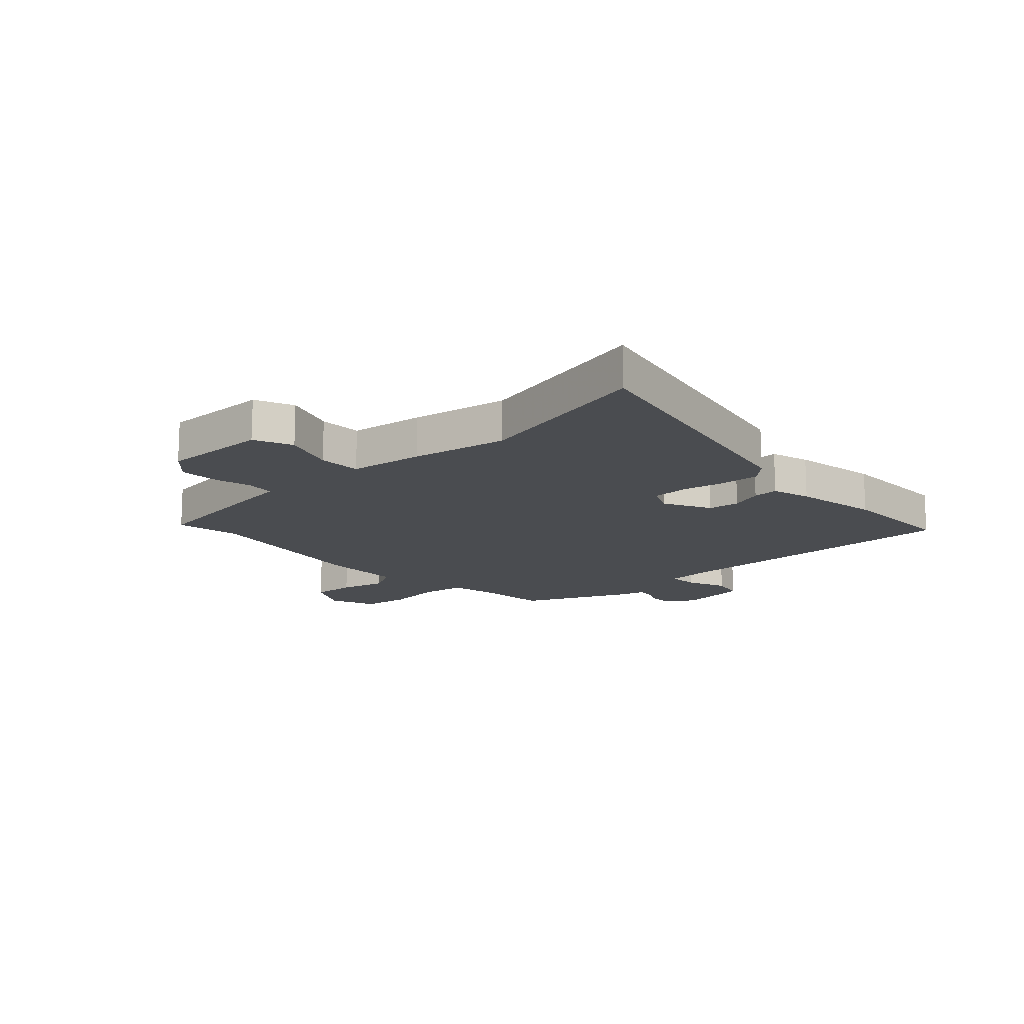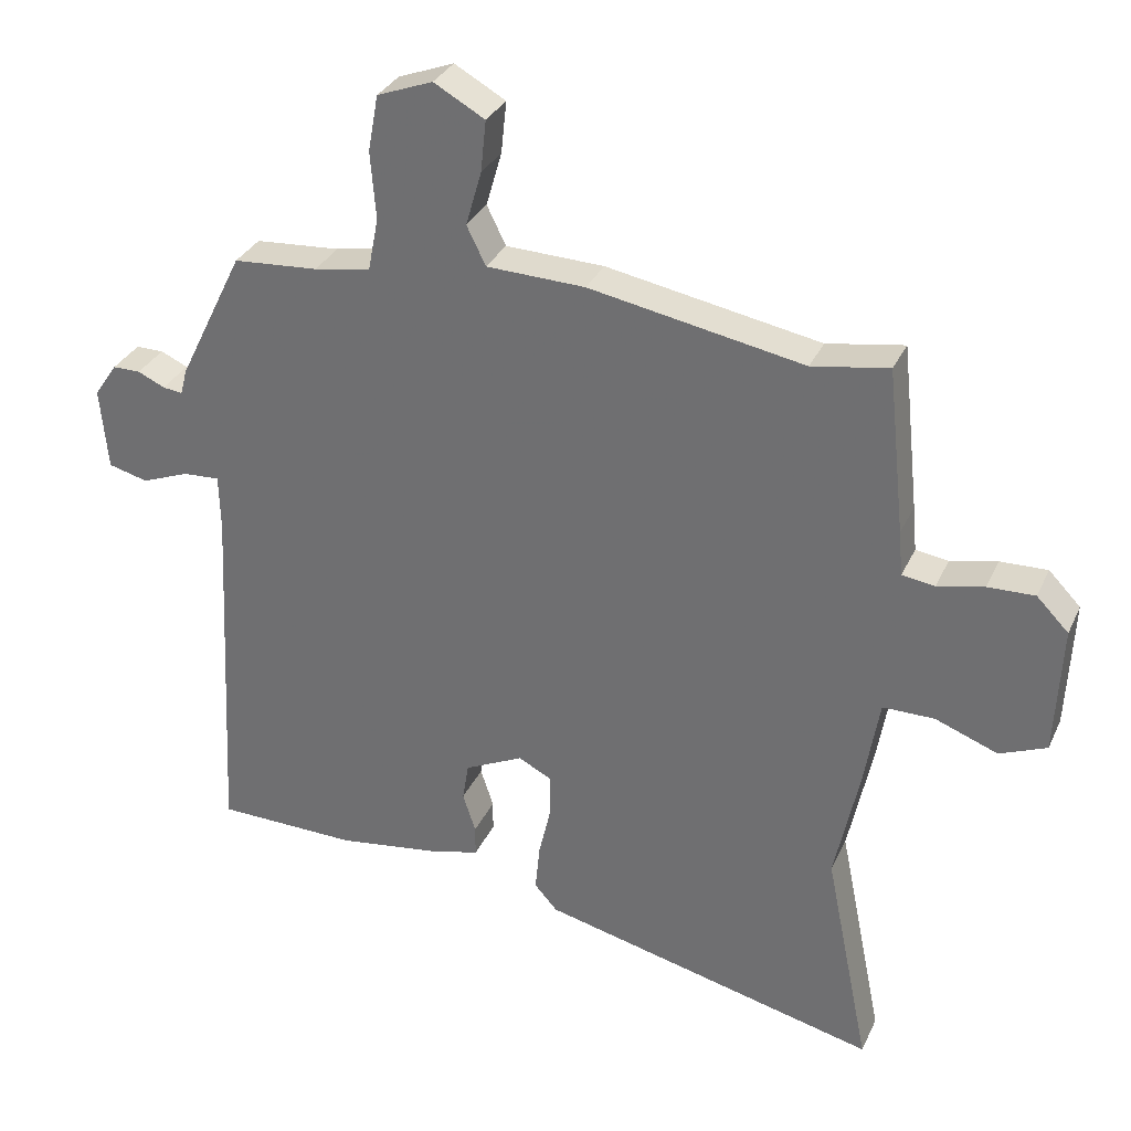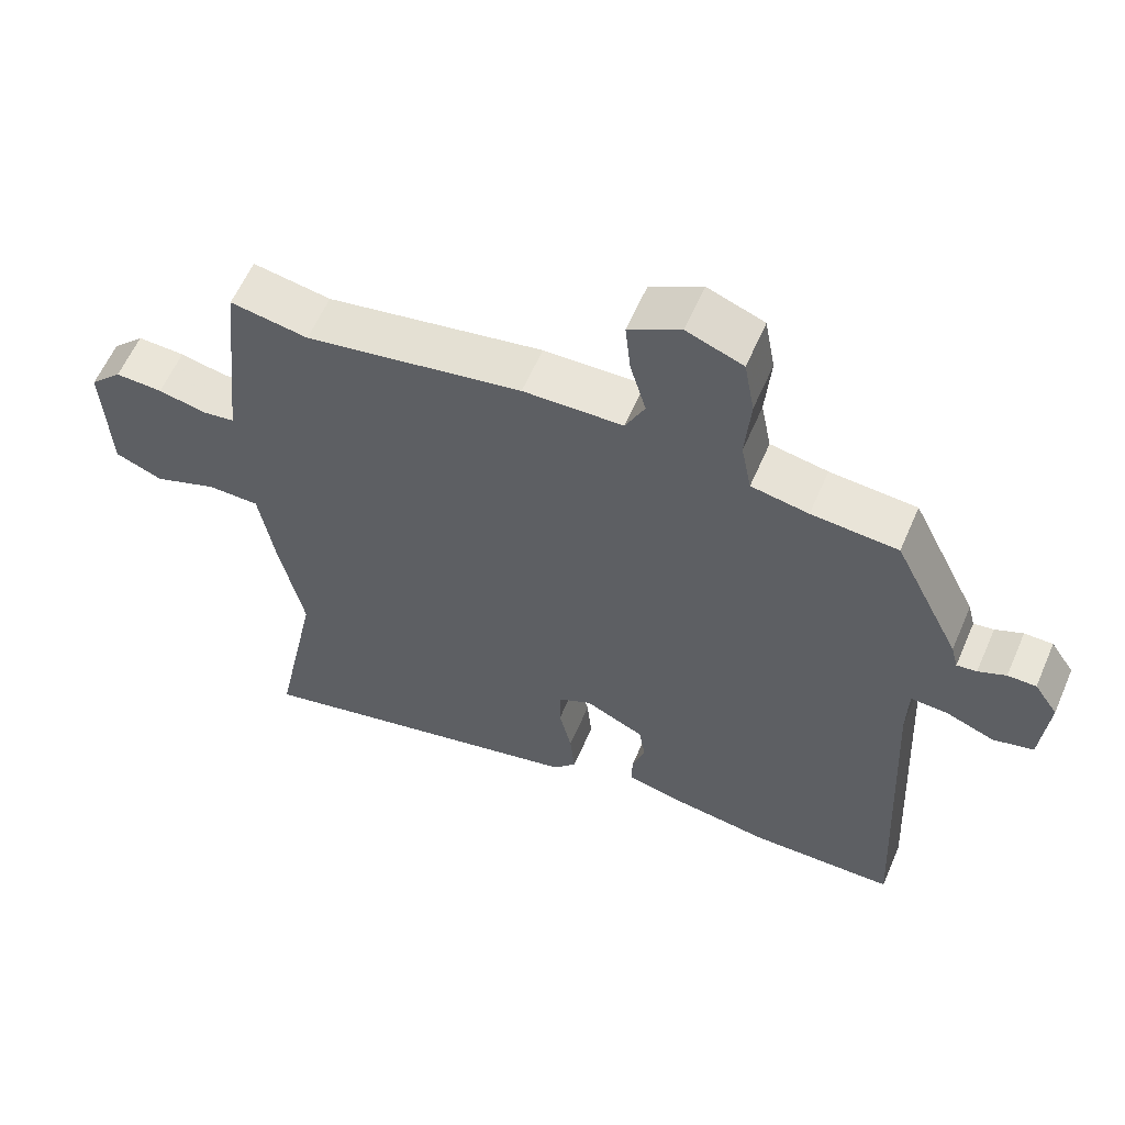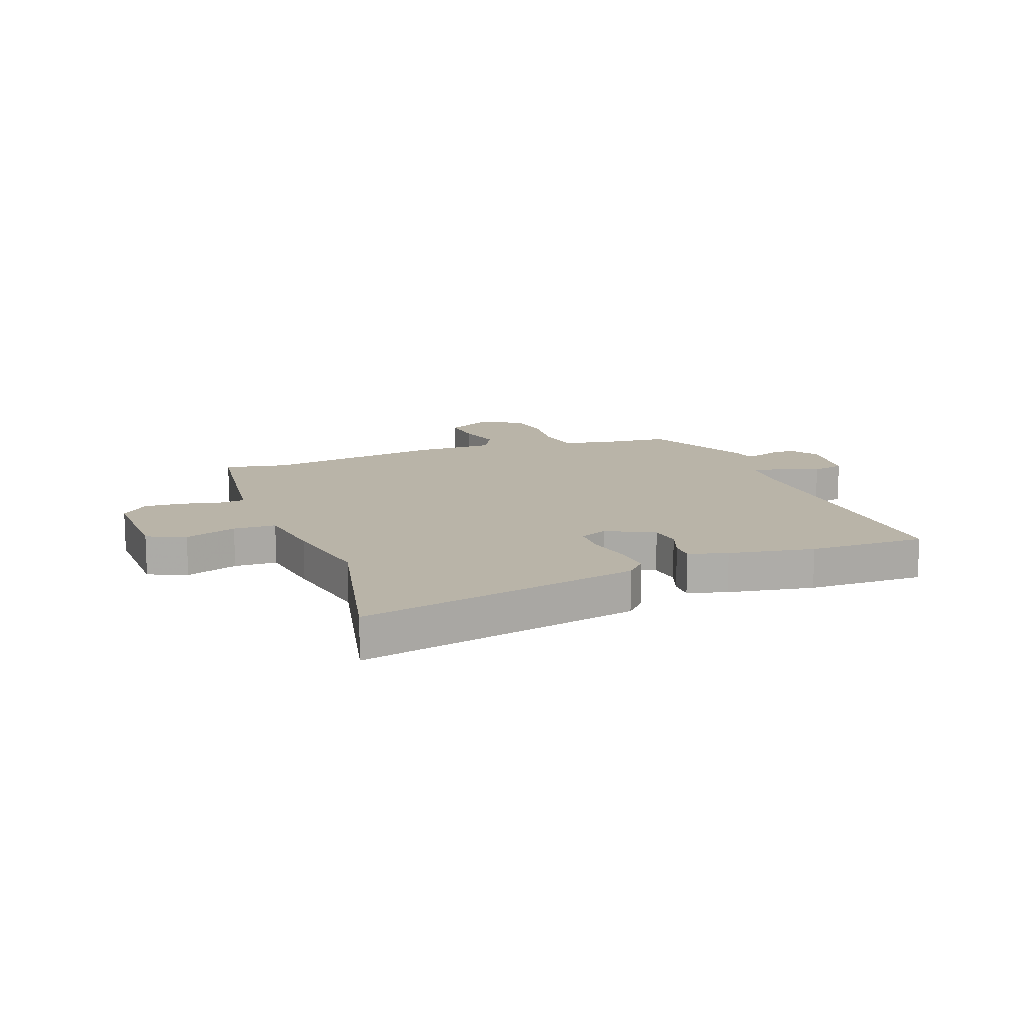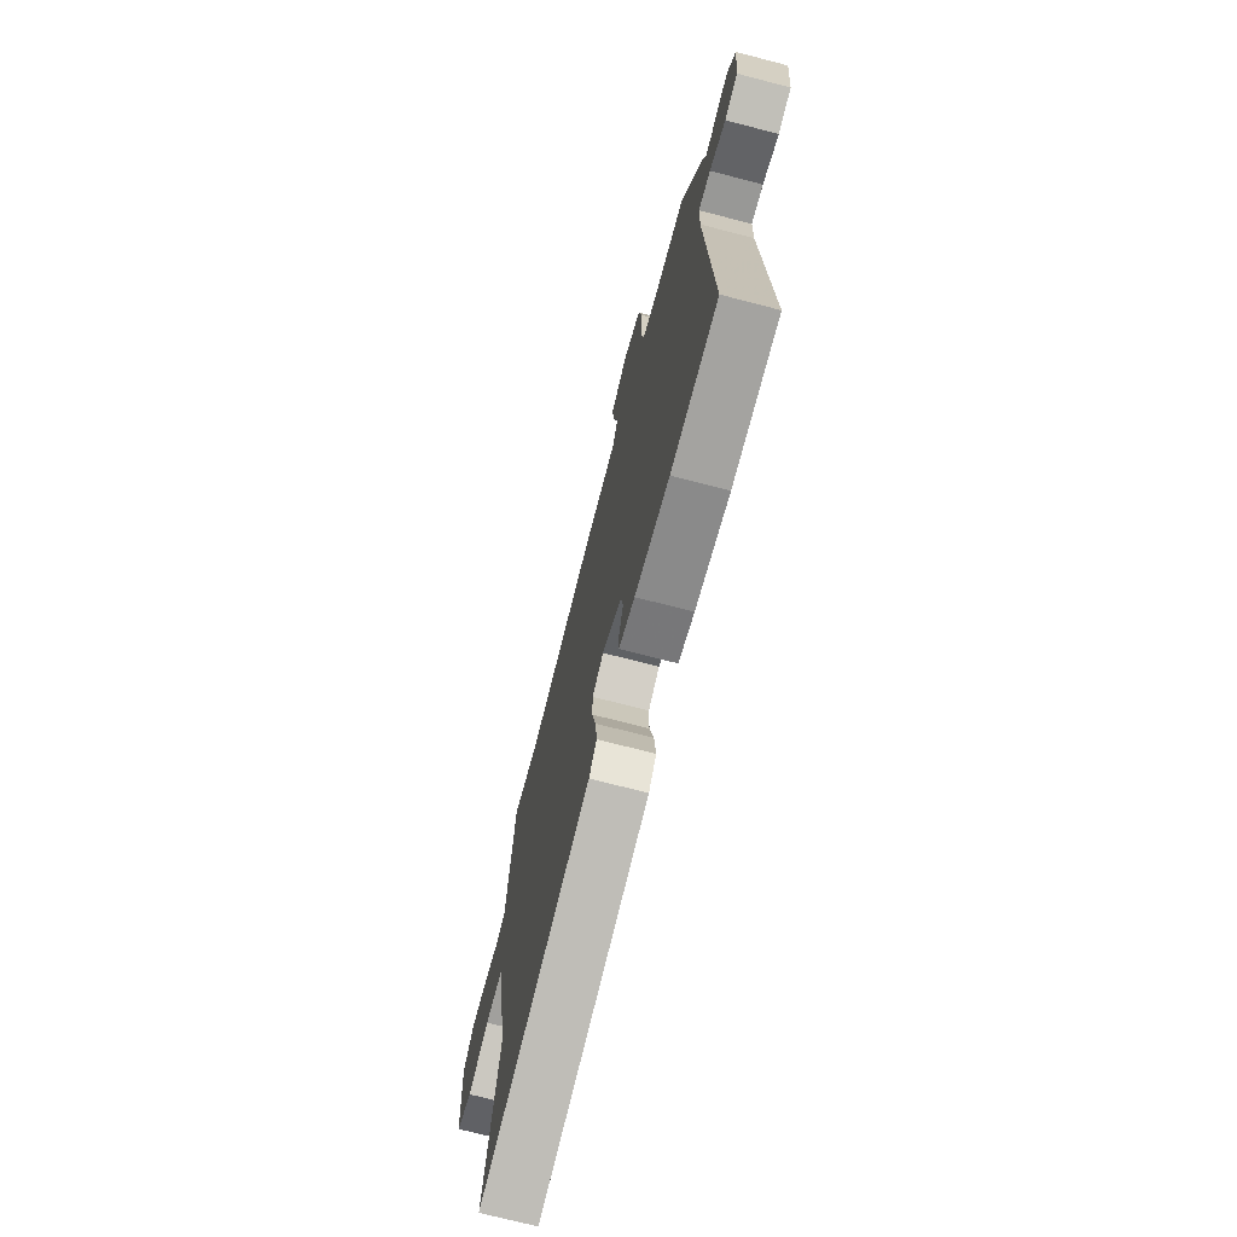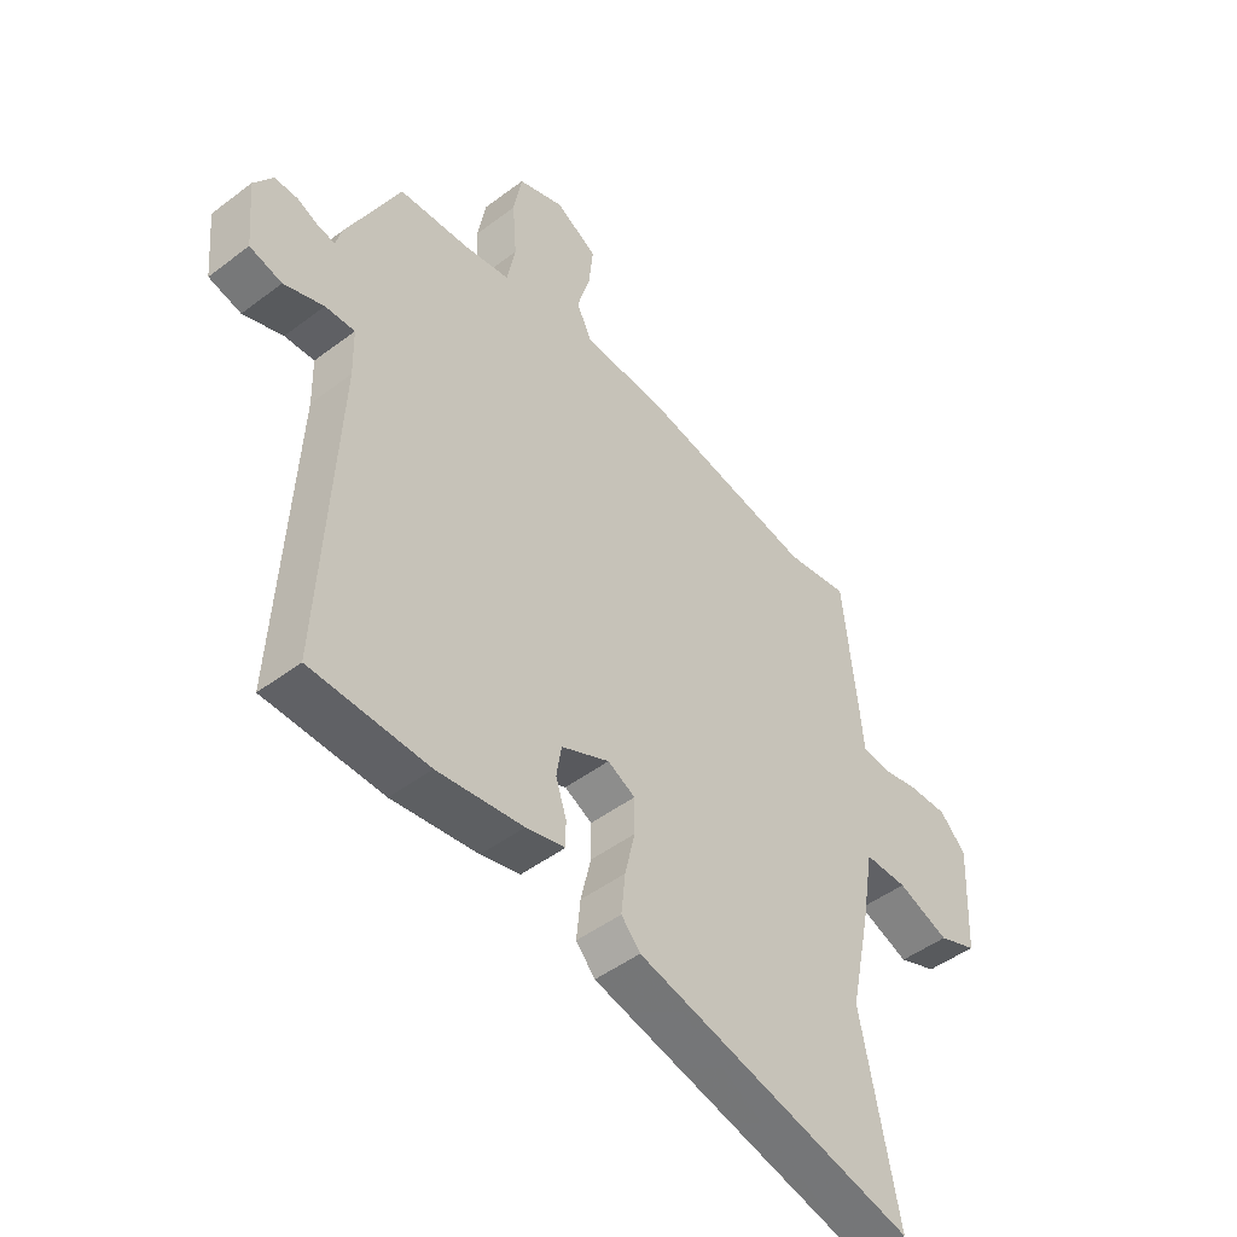
<metadata>
{"format":"obj","ext":"obj","renderer":"f3d","projection":"perspective","resolution":1024,"background":"white","views":[{"elev":-15.0,"azim":134.5,"up":"+Y"},{"elev":31.8,"azim":21.7,"up":"+Z"},{"elev":59.7,"azim":-156.7,"up":"+Z"},{"elev":13.3,"azim":161.1,"up":"+Y"},{"elev":-71.7,"azim":-104.6,"up":"+Z"},{"elev":-47.7,"azim":-49.6,"up":"+Z"}]}
</metadata>
<code>
v -0.325 0.07 -0.503
v -0.534 0.07 -0.499
v -0.507 0.07 0.035
v -0.509 0.07 0.119
v -0.562 0.07 0.116
v -0.633 0.07 0.089
v -0.691 0.07 0.104
v -0.702 0.07 0.225
v -0.668 0.07 0.275
v -0.627 0.07 0.275
v -0.587 0.07 0.257
v -0.558 0.07 0.253
v -0.548 0.07 0.291
v -0.452 0.07 0.486
v -0.327 0.07 0.495
v -0.244 0.07 0.51
v -0.229 0.07 0.587
v -0.237 0.07 0.686
v -0.222 0.07 0.769
v -0.14 0.07 0.8
v -0.065 0.07 0.758
v -0.073 0.07 0.682
v -0.096 0.07 0.602
v -0.068 0.07 0.545
v 0.077 0.07 0.54
v 0.392 0.07 0.482
v 0.505 0.07 0.501
v 0.531 0.07 0.258
v 0.537 0.07 0.192
v 0.585 0.07 0.185
v 0.654 0.07 0.2
v 0.723 0.07 0.202
v 0.77 0.07 0.154
v 0.761 0.07 -0.036
v 0.692 0.07 -0.064
v 0.6 0.07 -0.029
v 0.524 0.07 -0.029
v 0.502 0.07 -0.16
v 0.466 0.07 -0.33
v 0.532 0.07 -0.657
v 0.032 0.07 -0.536
v -0.002 0.07 -0.498
v 0.005 0.07 -0.428
v 0.023 0.07 -0.35
v 0.023 0.07 -0.288
v -0.026 0.07 -0.263
v -0.112 0.07 -0.304
v -0.121 0.07 -0.36
v -0.102 0.07 -0.418
v -0.102 0.07 -0.463
v -0.172 0.07 -0.481
v -0.325 0 -0.503
v -0.534 0 -0.499
v -0.507 0 0.035
v -0.509 0 0.119
v -0.562 0 0.116
v -0.633 0 0.089
v -0.691 0 0.104
v -0.702 0 0.225
v -0.668 0 0.275
v -0.627 0 0.275
v -0.587 0 0.257
v -0.558 0 0.253
v -0.548 0 0.291
v -0.452 0 0.486
v -0.327 0 0.495
v -0.244 0 0.51
v -0.229 0 0.587
v -0.237 0 0.686
v -0.222 0 0.769
v -0.14 0 0.8
v -0.065 0 0.758
v -0.073 0 0.682
v -0.096 0 0.602
v -0.068 0 0.545
v 0.077 0 0.54
v 0.392 0 0.482
v 0.505 0 0.501
v 0.531 0 0.258
v 0.537 0 0.192
v 0.585 0 0.185
v 0.654 0 0.2
v 0.723 0 0.202
v 0.77 0 0.154
v 0.761 0 -0.036
v 0.692 0 -0.064
v 0.6 0 -0.029
v 0.524 0 -0.029
v 0.502 0 -0.16
v 0.466 0 -0.33
v 0.532 0 -0.657
v 0.032 0 -0.536
v -0.002 0 -0.498
v 0.005 0 -0.428
v 0.023 0 -0.35
v 0.023 0 -0.288
v -0.026 0 -0.263
v -0.112 0 -0.304
v -0.121 0 -0.36
v -0.102 0 -0.418
v -0.102 0 -0.463
v -0.172 0 -0.481
f 1 2 3
f 51 1 3
f 50 51 3
f 49 50 3
f 48 49 3
f 47 48 3 4
f 46 47 4
f 45 46 4
f 42 43 44
f 41 42 44
f 40 41 44
f 39 40 44
f 39 44 45
f 38 39 45
f 37 38 45
f 34 35 36
f 33 34 36
f 32 33 36
f 31 32 36
f 30 31 36
f 29 30 36 37
f 37 45 4
f 29 37 4
f 28 29 4
f 27 28 4
f 26 27 4
f 21 22 23
f 20 21 23
f 19 20 23
f 18 19 23
f 17 18 23
f 16 17 23 24
f 12 13 14 15
f 12 15 16
f 9 10 11
f 8 9 11
f 7 8 11
f 6 7 11
f 5 6 11
f 5 11 12
f 24 25 26
f 16 24 26
f 12 16 26
f 5 12 26
f 4 5 26
f 54 53 52
f 54 52 102
f 54 102 101
f 54 101 100
f 54 100 99
f 55 54 99 98
f 55 98 97
f 55 97 96
f 95 94 93
f 95 93 92
f 95 92 91
f 95 91 90
f 96 95 90
f 96 90 89
f 96 89 88
f 87 86 85
f 87 85 84
f 87 84 83
f 87 83 82
f 87 82 81
f 88 87 81 80
f 55 96 88
f 55 88 80
f 55 80 79
f 55 79 78
f 55 78 77
f 74 73 72
f 74 72 71
f 74 71 70
f 74 70 69
f 74 69 68
f 75 74 68 67
f 66 65 64 63
f 67 66 63
f 62 61 60
f 62 60 59
f 62 59 58
f 62 58 57
f 62 57 56
f 63 62 56
f 77 76 75
f 77 75 67
f 77 67 63
f 77 63 56
f 77 56 55
f 1 52 53 2
f 2 53 54 3
f 3 54 55 4
f 4 55 56 5
f 5 56 57 6
f 6 57 58 7
f 7 58 59 8
f 8 59 60 9
f 9 60 61 10
f 10 61 62 11
f 11 62 63 12
f 12 63 64 13
f 13 64 65 14
f 14 65 66 15
f 15 66 67 16
f 16 67 68 17
f 17 68 69 18
f 18 69 70 19
f 19 70 71 20
f 20 71 72 21
f 21 72 73 22
f 22 73 74 23
f 23 74 75 24
f 24 75 76 25
f 25 76 77 26
f 26 77 78 27
f 27 78 79 28
f 28 79 80 29
f 29 80 81 30
f 30 81 82 31
f 31 82 83 32
f 32 83 84 33
f 33 84 85 34
f 34 85 86 35
f 35 86 87 36
f 36 87 88 37
f 37 88 89 38
f 38 89 90 39
f 39 90 91 40
f 40 91 92 41
f 41 92 93 42
f 42 93 94 43
f 43 94 95 44
f 44 95 96 45
f 45 96 97 46
f 46 97 98 47
f 47 98 99 48
f 48 99 100 49
f 49 100 101 50
f 50 101 102 51
f 51 102 52 1

</code>
